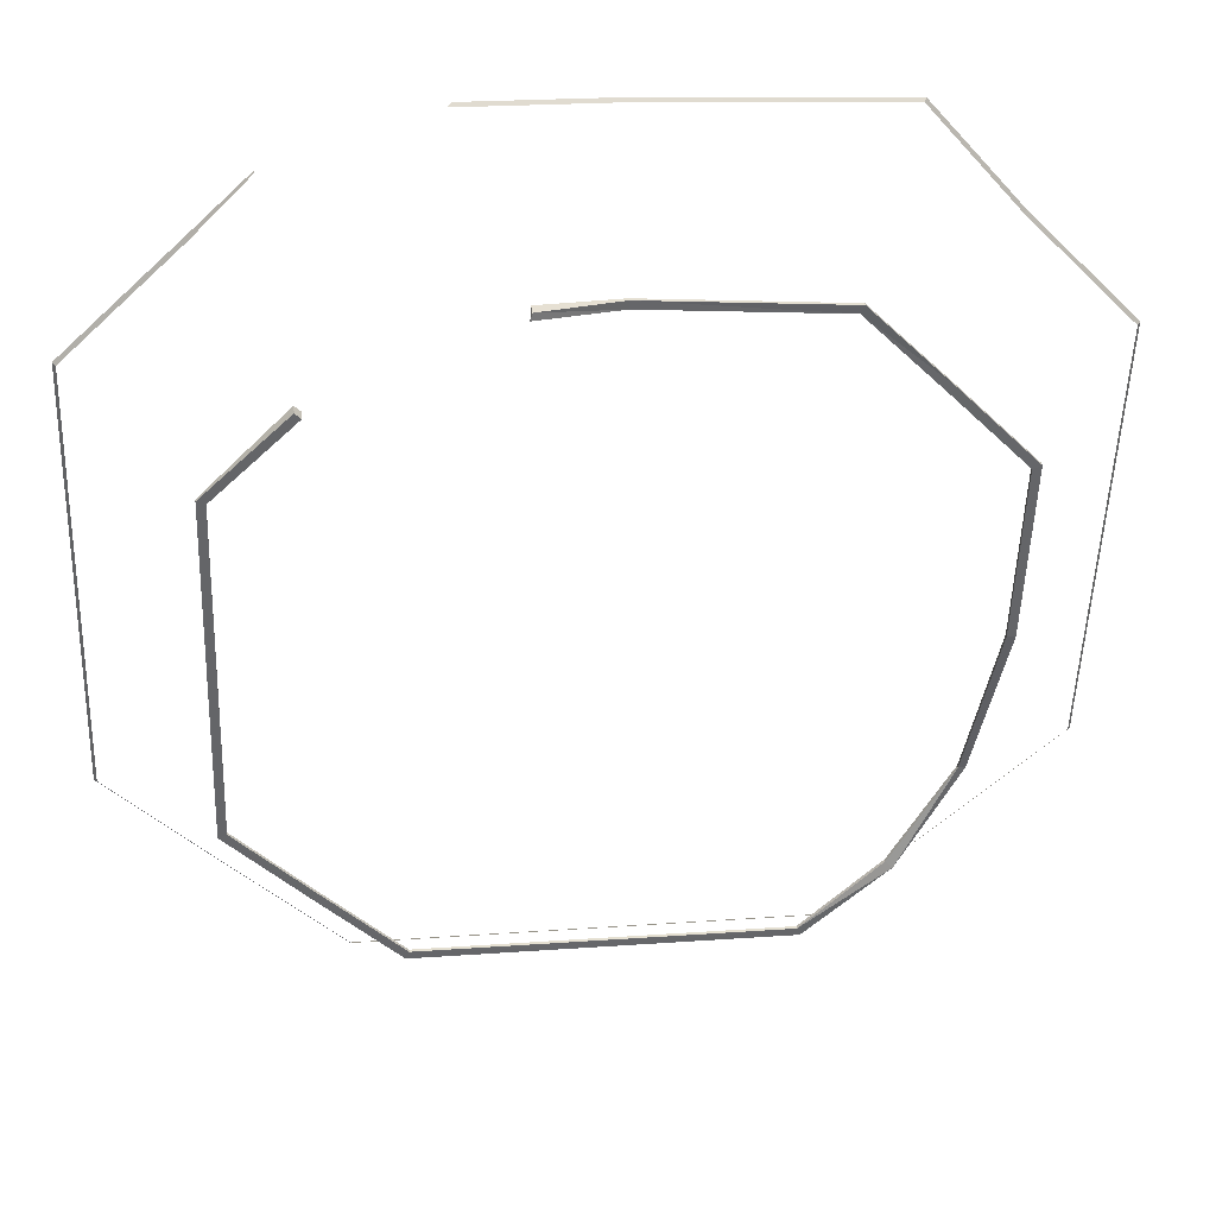
<metadata>
{"format":"obj","ext":"obj","renderer":"f3d","projection":"perspective","resolution":1024,"background":"white","views":[{"elev":38.8,"azim":173.2,"up":"+Z"}]}
</metadata>
<code>
o 底座
v 16.86 0.03111 -13.75
v 13 0.8538 -15.29
v 12.94 0.8536 -15.27
v 13.47 0.8541 -14.78
v 13.43 0.8537 -14.74
v 16.72 0.805 -14.67
v 16.76 0.8049 -14.63
v 17.31 0.8514 -17.4
v 17.36 0.8516 -17.42
v 16.87 0.8515 -17.95
v 16.83 0.851 -17.91
v 14.08 0.852 -18.55
v 14.1 0.8519 -18.5
v 13.56 0.8525 -18.07
v 13.6 0.83 -18.04
v 13.15 0.7088 -17.47
v 13.2 0.7288 -17.45
v 12.98 0.8532 -16.41
v 13.04 0.8535 -16.41
v 13.93 0.8537 -14.21
v 13.95 0.8504 -14.27
v 15.09 0.7442 -14.17
v 15.09 0.7446 -14.22
v 17.28 0.8523 -15.12
v 17.23 0.8523 -15.15
v 17.32 0.8519 -16.27
v 17.27 0.8517 -16.27
v 16.37 0.8514 -18.47
v 16.35 0.8512 -18.42
v 15.22 0.8513 -18.46
v 15.23 0.8517 -18.51
v 15.57 0.7702 -14.21
v 15.57 0.7674 -14.16
v 13.47 0.8742 -14.78
v 13.43 0.8738 -14.74
v 13.93 0.8739 -14.21
v 13.95 0.8705 -14.27
v 15.09 0.7643 -14.17
v 15.09 0.7647 -14.22
v 15.58 0.8419 -14.2
v 15.57 0.8353 -14.16
v 14.08 0.8721 -18.55
v 14.1 0.872 -18.5
v 15.22 0.8714 -18.46
v 15.23 0.8718 -18.51
v 16.72 0.8729 -14.67
v 16.76 0.8729 -14.63
v 17.28 0.8724 -15.12
v 17.23 0.8724 -15.15
v 17.31 0.8715 -17.4
v 17.36 0.8717 -17.42
v 16.87 0.8716 -17.95
v 16.83 0.8712 -17.91
v 17.32 0.8721 -16.27
v 17.27 0.8718 -16.27
v 16.37 0.8715 -18.47
v 16.35 0.8713 -18.42
v 13.56 0.8727 -18.07
v 13.6 0.8501 -18.04
v 13.15 0.7289 -17.47
v 13.2 0.7489 -17.45
v 12.98 0.8733 -16.41
v 13.04 0.8736 -16.41
v 13 0.8739 -15.29
v 12.94 0.8737 -15.27
v 12.25 0.03111 -15.01
v 12.23 0.006719 -15.01
v 12.93 0.03111 -14.27
v 12.92 0.006711 -14.26
v 17.23 0.03111 -14.12
v 17.24 0.006741 -14.11
v 18.06 0.03111 -17.68
v 18.08 0.00674 -17.68
v 17.37 0.03111 -18.42
v 17.39 0.006739 -18.43
v 13.82 0.03111 -19.25
v 13.81 0.006735 -19.27
v 13.08 0.03111 -18.56
v 13.07 0.006732 -18.58
v 12.35 0.03111 -17.87
v 12.33 0.006729 -17.88
v 12.3 0.03111 -16.44
v 12.28 0.006725 -16.44
v 13.5 0.02329 -13.59
v 13.49 -0.001211 -13.57
v 15.05 0.03111 -13.48
v 15.05 0.006817 -13.47
v 17.96 0.03111 -14.82
v 17.98 0.006741 -14.81
v 18.01 0.03111 -16.25
v 18.03 0.006741 -16.25
v 16.68 0.03111 -19.15
v 16.69 0.006738 -19.17
v 15.25 0.03111 -19.2
v 15.25 0.006737 -19.22
v 16.87 0.006741 -13.76
v 15.9 0.03111 -13.45
v 15.88 0.006814 -13.44
f 26 51 54
f 30 57 44
f 12 45 31
f 11 57 29
f 27 50 8
f 20 38 36
f 31 56 28
f 9 52 51
f 21 34 37
f 15 43 59
f 13 44 43
f 10 56 52
f 19 61 63
f 20 35 5
f 14 42 12
f 35 37 34
f 38 37 36
f 43 45 42
f 47 49 46
f 41 39 38
f 52 50 51
f 54 49 48
f 52 57 53
f 58 43 42
f 45 57 56
f 58 61 59
f 62 61 60
f 50 54 51
f 35 64 65
f 64 62 65
f 7 46 6
f 8 53 11
f 21 39 23
f 7 48 47
f 24 54 48
f 33 40 41
f 5 65 3
f 16 58 14
f 4 64 34
f 6 49 25
f 25 55 27
f 2 63 64
f 17 59 61
f 33 38 22
f 3 62 18
f 32 39 40
f 18 60 16
f 70 96 71
f 87 84 85
f 71 88 70
f 91 88 89
f 75 72 73
f 72 91 73
f 69 84 68
f 98 86 87
f 75 92 74
f 79 76 77
f 76 95 77
f 79 80 78
f 95 92 93
f 83 80 81
f 69 66 67
f 66 83 67
f 26 9 51
f 30 29 57
f 12 42 45
f 11 53 57
f 27 55 50
f 20 22 38
f 31 45 56
f 9 10 52
f 21 4 34
f 15 13 43
f 13 30 44
f 10 28 56
f 19 17 61
f 20 36 35
f 14 58 42
f 35 36 37
f 38 39 37
f 43 44 45
f 47 48 49
f 41 40 39
f 52 53 50
f 54 55 49
f 52 56 57
f 58 59 43
f 45 44 57
f 58 60 61
f 62 63 61
f 50 55 54
f 35 34 64
f 64 63 62
f 7 47 46
f 8 50 53
f 21 37 39
f 7 24 48
f 24 26 54
f 33 32 40
f 5 35 65
f 16 60 58
f 4 2 64
f 6 46 49
f 25 49 55
f 2 19 63
f 17 15 59
f 33 41 38
f 3 65 62
f 32 23 39
f 18 62 60
f 70 1 96
f 87 86 84
f 71 89 88
f 91 90 88
f 75 74 72
f 72 90 91
f 69 85 84
f 98 97 86
f 75 93 92
f 79 78 76
f 76 94 95
f 79 81 80
f 95 94 92
f 83 82 80
f 69 68 66
f 66 82 83

</code>
